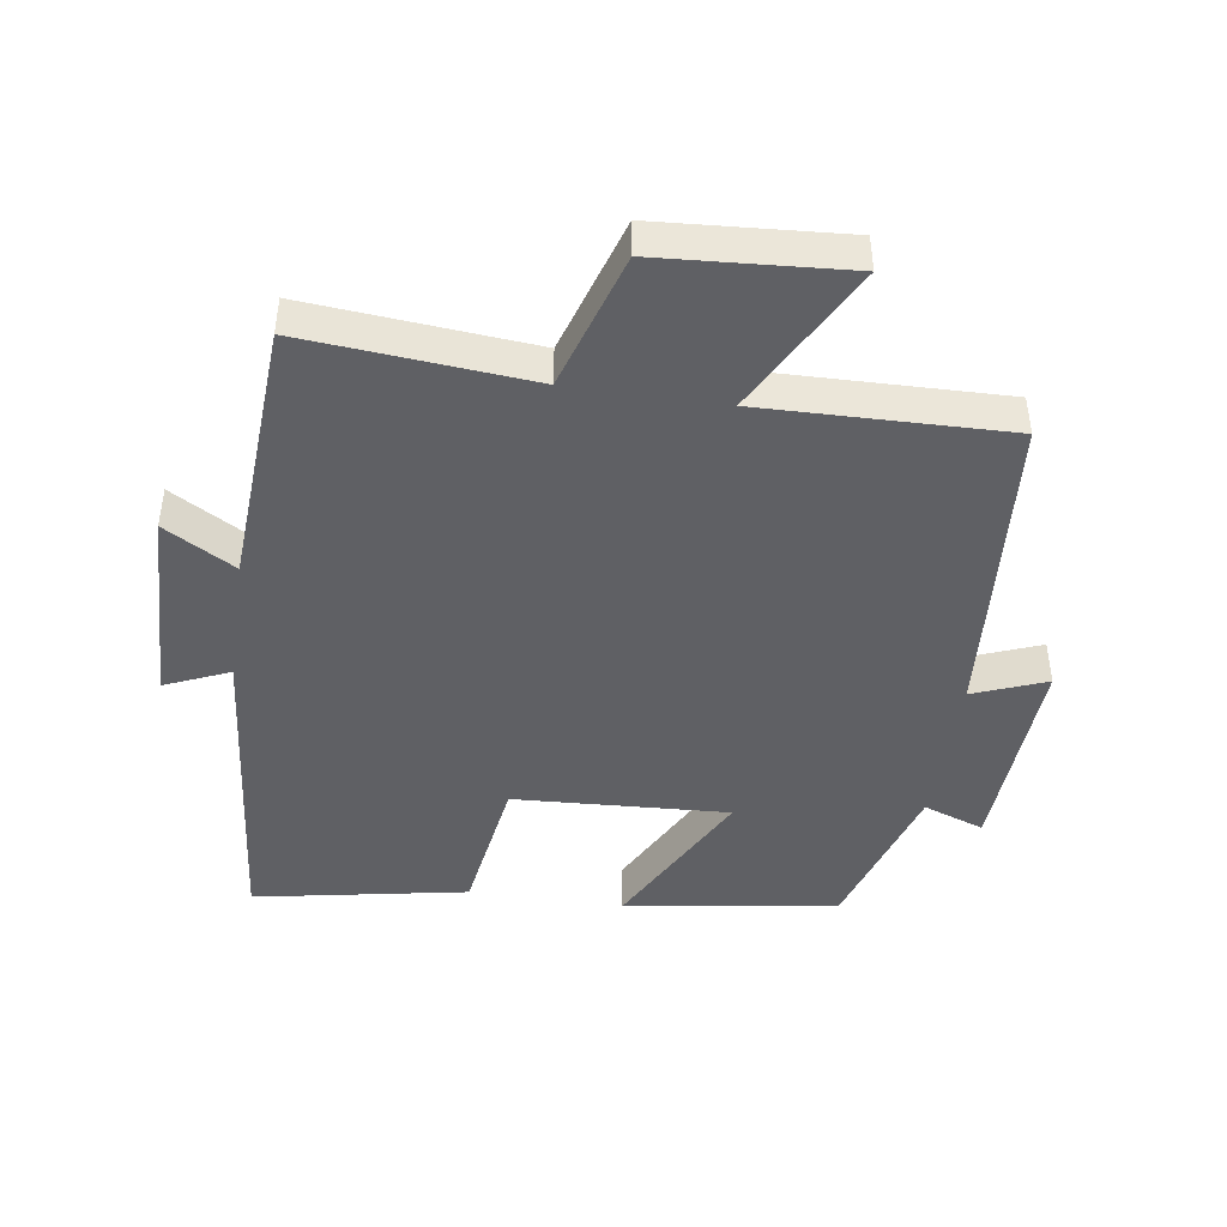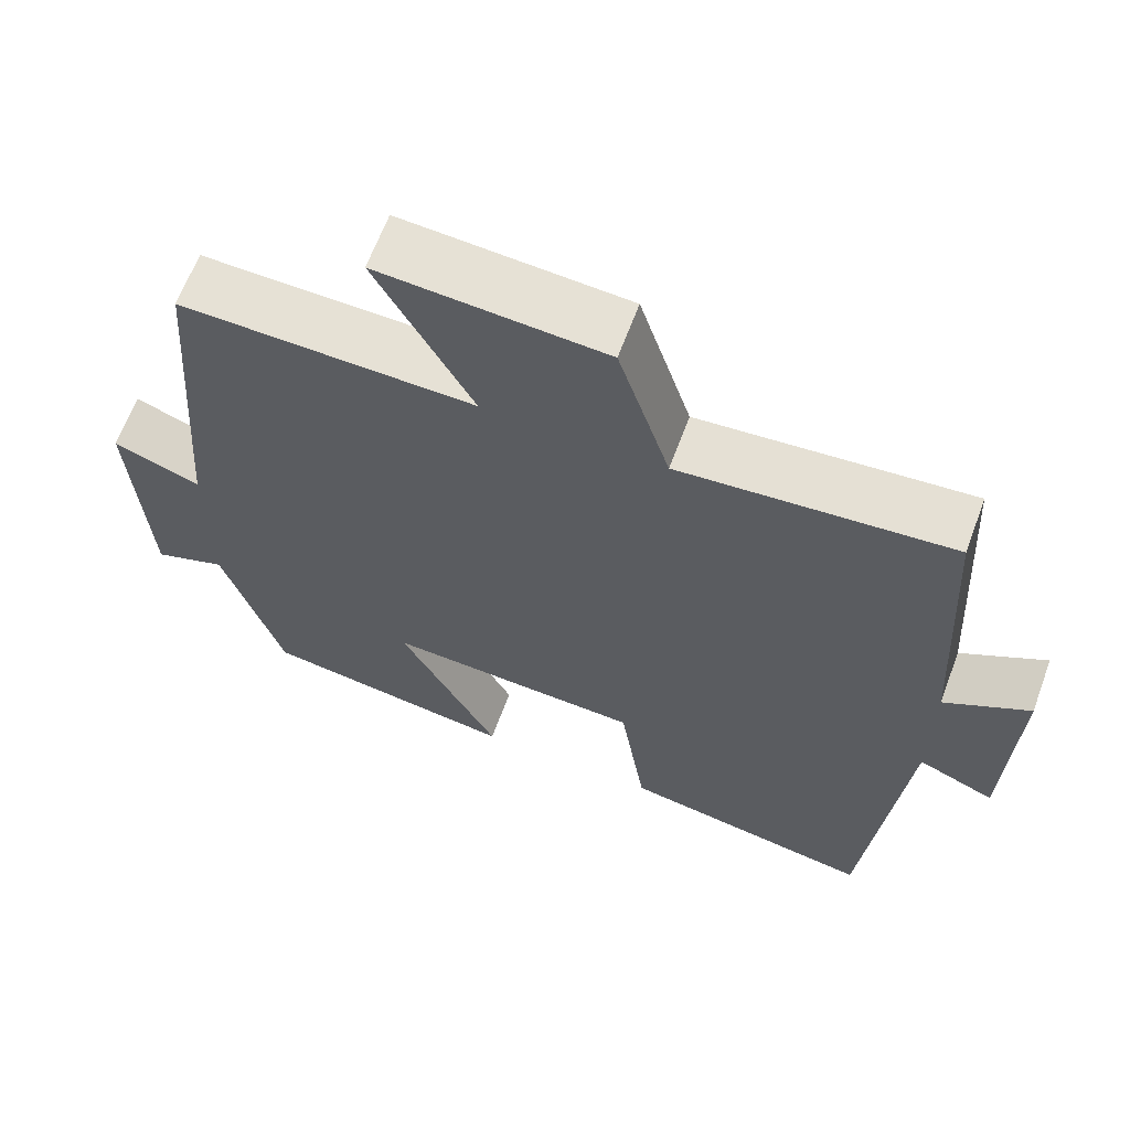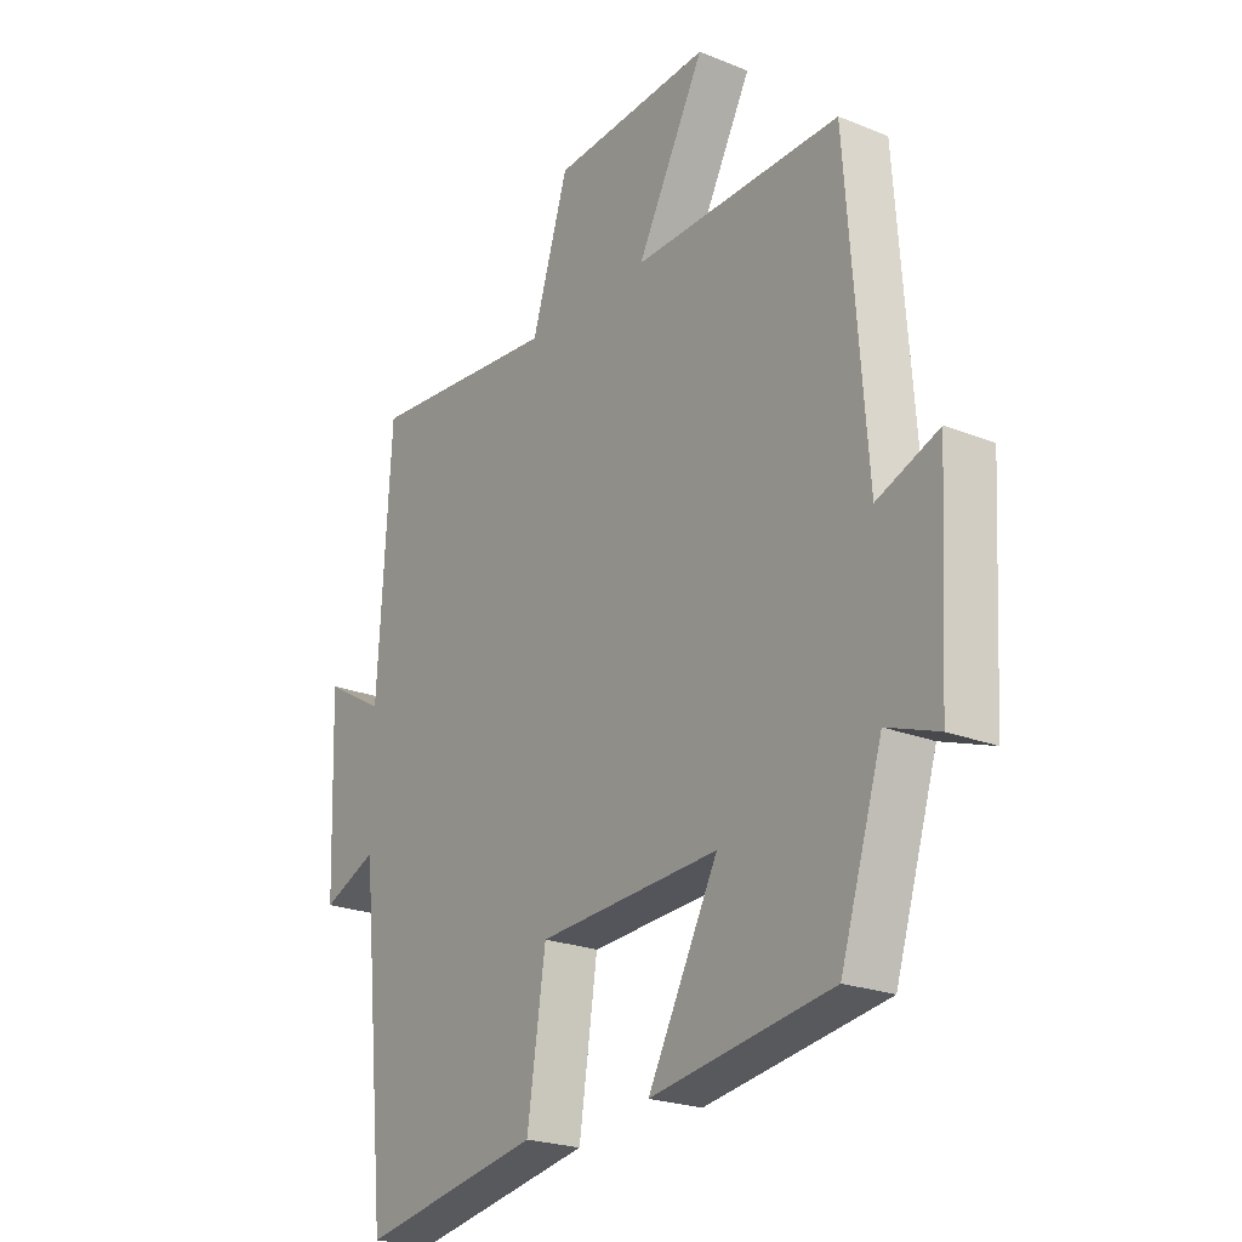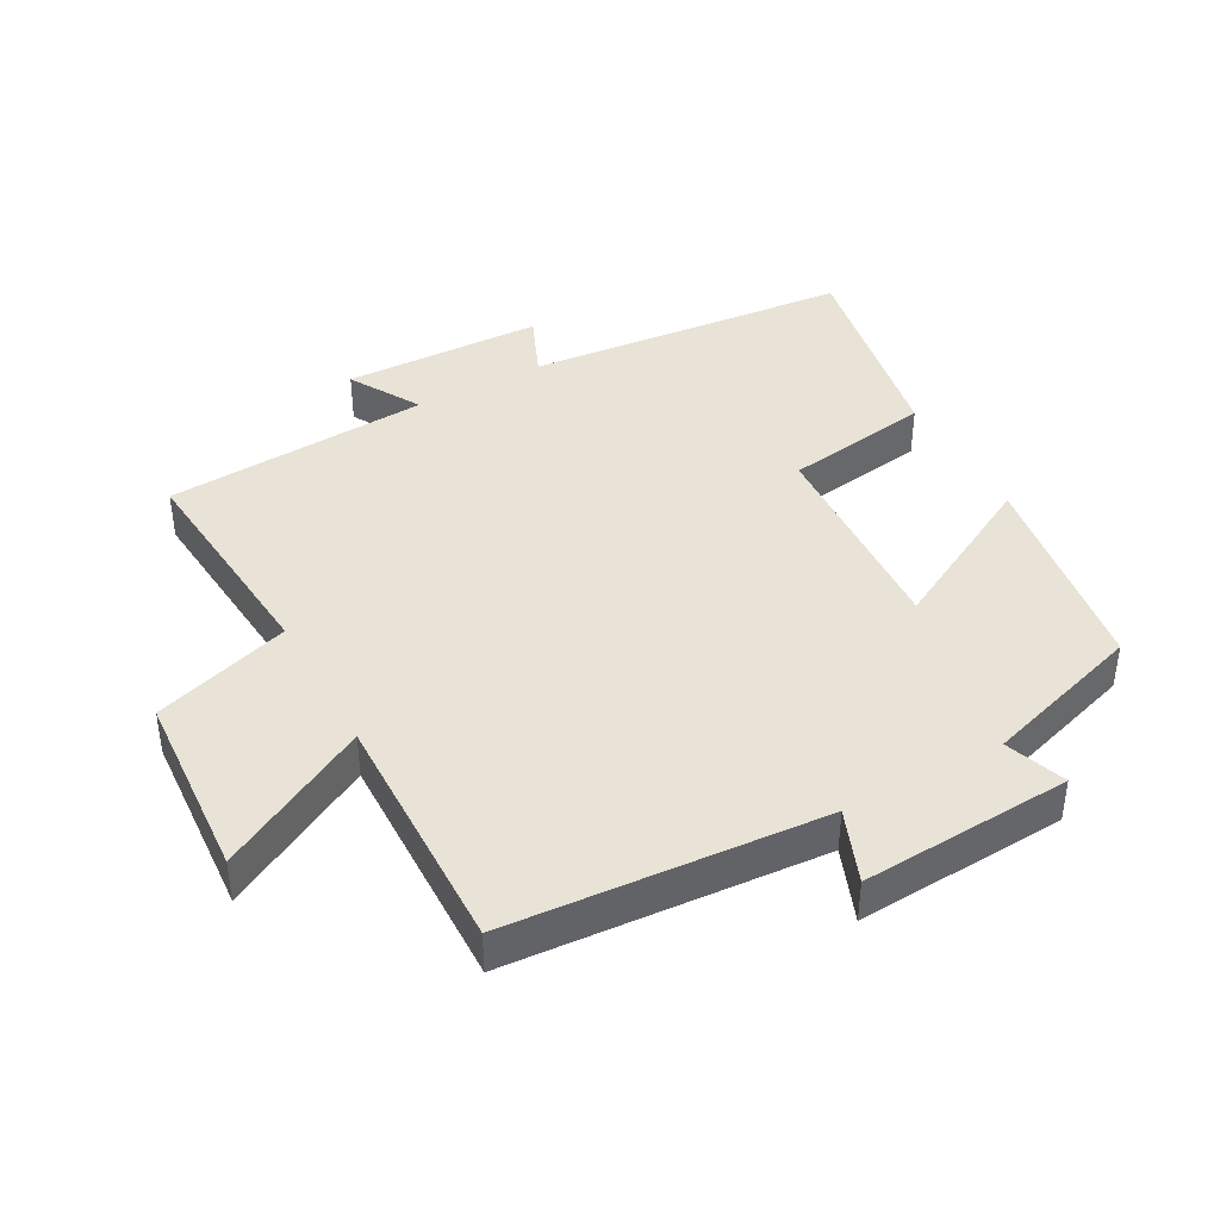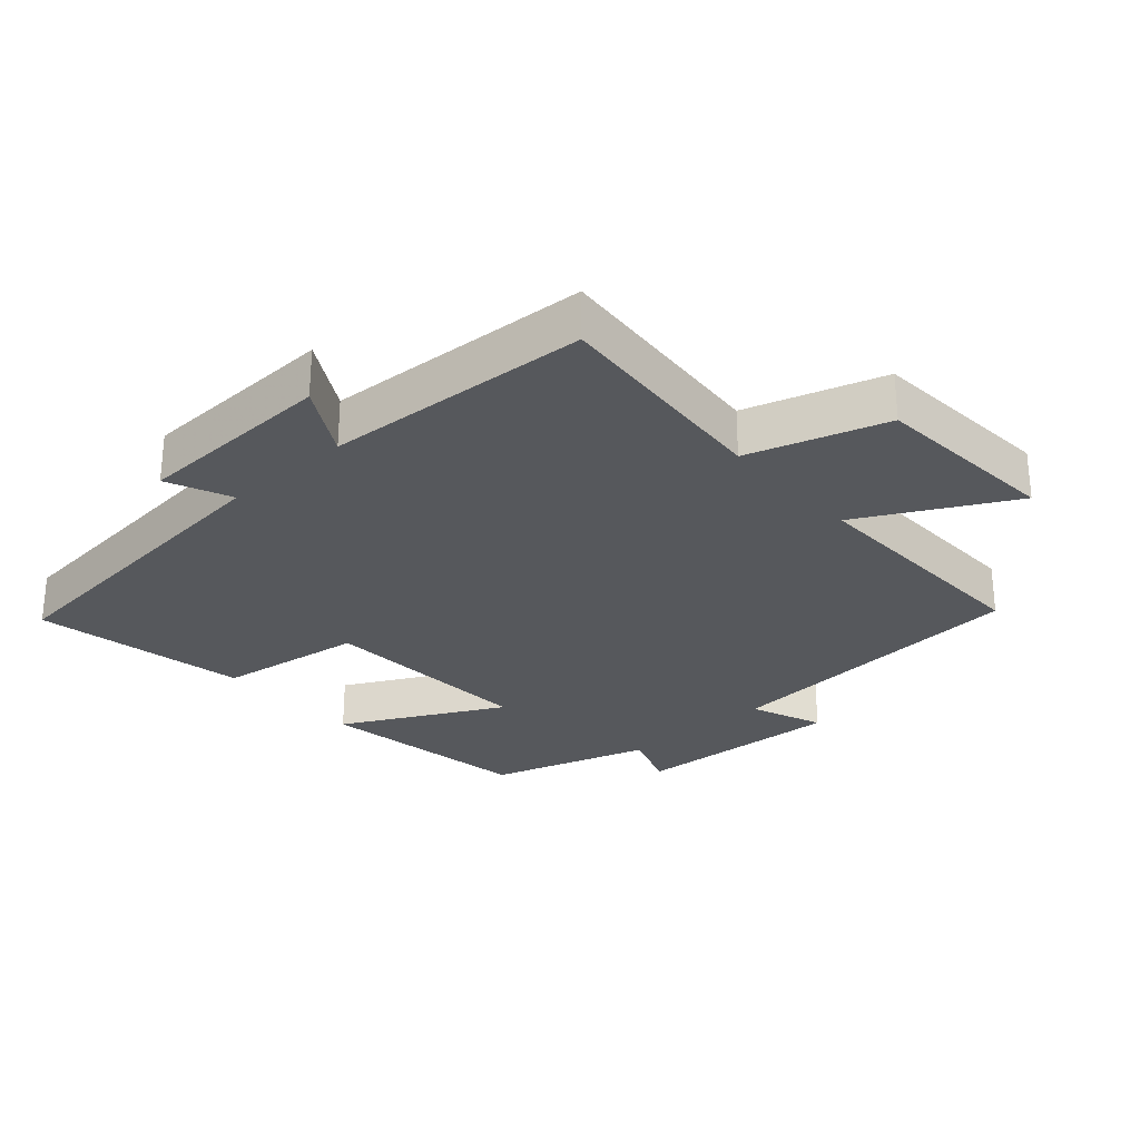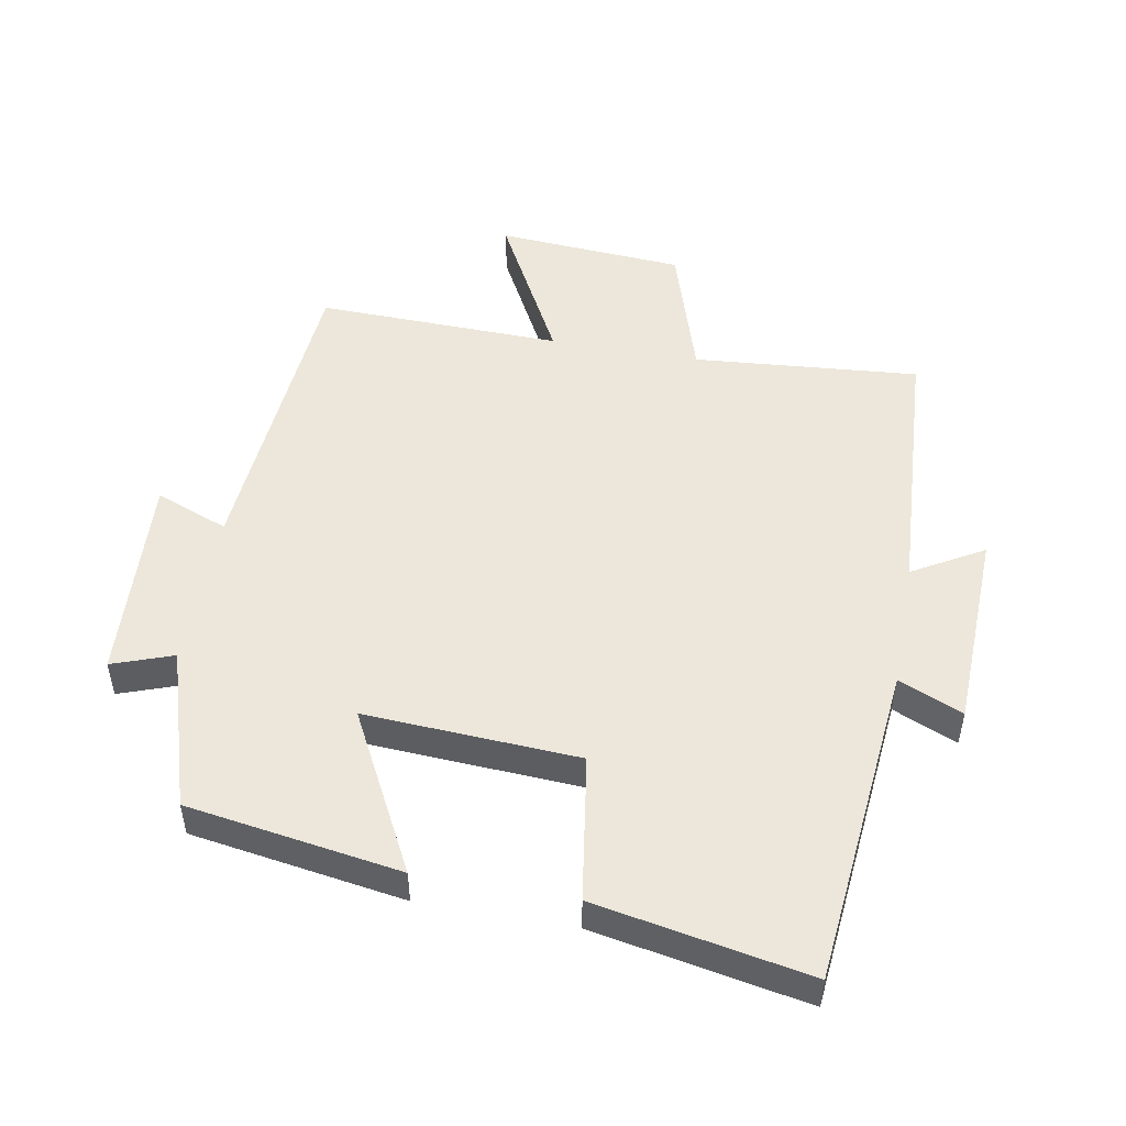
<metadata>
{"format":"obj","ext":"obj","renderer":"f3d","projection":"perspective","resolution":1024,"background":"white","views":[{"elev":-44.7,"azim":-8.5,"up":"+Y"},{"elev":64.4,"azim":-159.7,"up":"+Z"},{"elev":-22.6,"azim":55.2,"up":"+Z"},{"elev":41.4,"azim":61.1,"up":"+Y"},{"elev":-28.2,"azim":-48.2,"up":"+Y"},{"elev":50.3,"azim":-169.7,"up":"+Y"}]}
</metadata>
<code>
v 0.425 0.07 -0.45
v 0.102 0.07 -0.5
v 0.227 0.07 -0.261
v -0.097 0.07 -0.279
v -0.13 0.07 -0.5
v -0.452 0.07 -0.56
v -0.5 0.07 -0.07
v -0.597 0.07 -0.112
v -0.607 0.07 0.19
v -0.5 0.07 0.128
v -0.476 0.07 0.529
v -0.135 0.07 0.5
v -0.07 0.07 0.707
v 0.214 0.07 0.727
v 0.093 0.07 0.5
v 0.464 0.07 0.509
v 0.5 0.07 0.034
v 0.61 0.07 0.077
v 0.592 0.07 -0.241
v 0.5 0.07 -0.208
v 0.425 0 -0.45
v 0.102 0 -0.5
v 0.227 0 -0.261
v -0.097 0 -0.279
v -0.13 0 -0.5
v -0.452 0 -0.56
v -0.5 0 -0.07
v -0.597 0 -0.112
v -0.607 0 0.19
v -0.5 0 0.128
v -0.476 0 0.529
v -0.135 0 0.5
v -0.07 0 0.707
v 0.214 0 0.727
v 0.093 0 0.5
v 0.464 0 0.509
v 0.5 0 0.034
v 0.61 0 0.077
v 0.592 0 -0.241
v 0.5 0 -0.208
f 17 18 19 20
f 15 16 17 20
f 15 20 1
f 12 13 14 15
f 12 15 1
f 10 11 12
f 7 8 9 10
f 4 5 6 7
f 3 4 7 10
f 1 2 3
f 12 1 3
f 3 10 12
f 40 39 38 37
f 40 37 36 35
f 21 40 35
f 35 34 33 32
f 21 35 32
f 32 31 30
f 30 29 28 27
f 27 26 25 24
f 30 27 24 23
f 23 22 21
f 23 21 32
f 32 30 23
f 1 21 22 2
f 2 22 23 3
f 3 23 24 4
f 4 24 25 5
f 5 25 26 6
f 6 26 27 7
f 7 27 28 8
f 8 28 29 9
f 9 29 30 10
f 10 30 31 11
f 11 31 32 12
f 12 32 33 13
f 13 33 34 14
f 14 34 35 15
f 15 35 36 16
f 16 36 37 17
f 17 37 38 18
f 18 38 39 19
f 19 39 40 20
f 20 40 21 1

</code>
